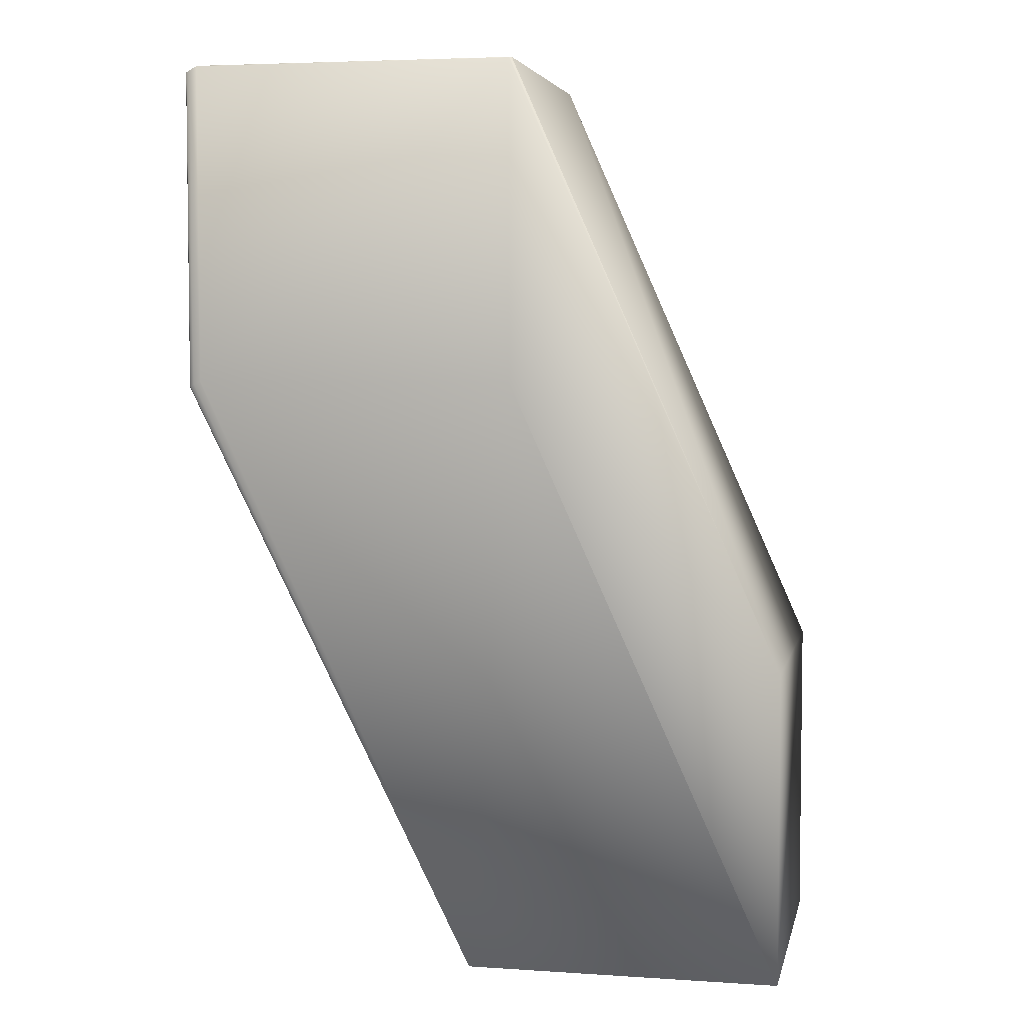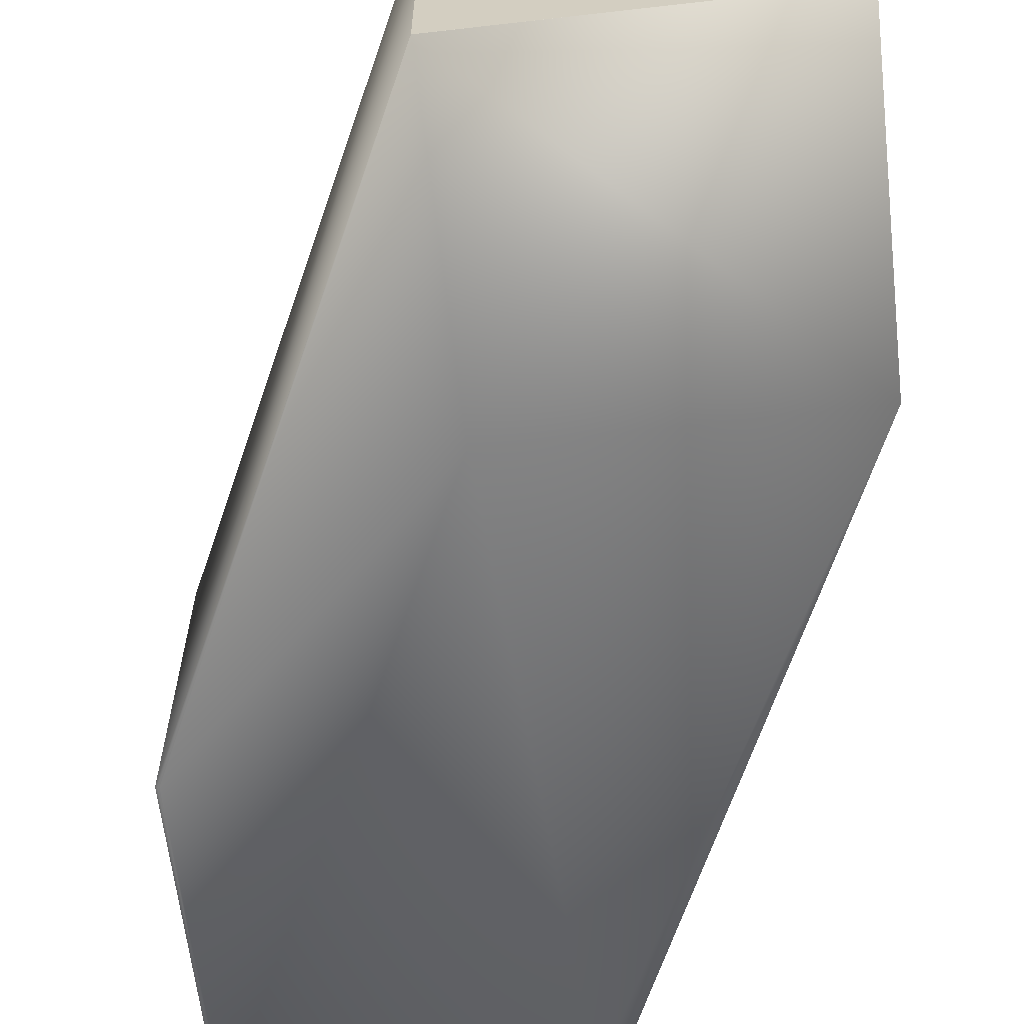
<metadata>
{"format":"obj","ext":"obj","renderer":"f3d","projection":"perspective","resolution":1024,"background":"white","views":[{"elev":4.7,"azim":-168.1,"up":"+Z"},{"elev":-62.8,"azim":-173.4,"up":"+Y"}]}
</metadata>
<code>
v 0.05094 0.04471 0.2348
v 0.05094 0.04471 0.2348
v 0.05095 0.04471 0.2348
v 0.05103 -0.0553 0.2348
v 0.0512 0.04476 0.2348
v 0.05122 0.04476 0.2348
v 0.05123 0.04477 0.2348
v 0.05125 0.04477 0.2348
v 0.05127 0.04478 0.2348
v 0.05127 0.04478 0.2348
v 0.05127 0.04478 0.2348
v 0.05094 -0.05529 0.2348
v -0.04905 -0.05529 0.2348
v 0.05094 -0.05529 0.2348
v 0.05095 -0.05529 0.2348
v 0.05095 -0.05529 0.2348
v 0.05095 -0.05529 0.2348
v 0.05096 -0.05529 0.2348
v 0.05096 -0.05529 0.2348
v 0.05096 -0.05529 0.2348
v 0.05096 -0.05529 0.2348
v 0.05097 -0.05529 0.2348
v 0.05097 -0.05529 0.2348
v 0.05097 -0.05529 0.2348
v 0.05098 -0.05529 0.2348
v 0.05098 -0.05529 0.2348
v 0.05099 -0.05529 0.2348
v 0.05099 -0.05529 0.2348
v 0.051 -0.05529 0.2348
v 0.051 -0.05529 0.2348
v 0.05101 -0.05529 0.2348
v 0.05101 -0.0553 0.2348
v 0.05102 -0.0553 0.2348
v 0.05103 -0.0553 0.2348
v -0.04905 0.04471 0.2348
v -0.04905 0.04471 0.2348
v -0.04905 0.04471 0.2348
v -0.04905 0.04471 0.2348
v -0.04905 0.04471 0.2348
v -0.04906 0.04471 0.2348
v -0.04906 0.04472 0.2348
v -0.04906 0.04472 0.2348
v -0.04906 0.04472 0.2348
v -0.04907 0.04472 0.2348
v -0.04907 0.04472 0.2348
v -0.04908 0.04472 0.2348
v -0.04908 0.04472 0.2348
v -0.04908 0.04472 0.2348
v -0.04909 0.04472 0.2348
v 0.05095 0.04471 0.2348
v 0.05095 0.04471 0.2348
v 0.05096 0.04471 0.2348
v 0.05097 0.04471 0.2348
v 0.05099 0.04472 0.2348
v 0.051 0.04472 0.2348
v 0.05101 0.04472 0.2348
v 0.05103 0.04472 0.2348
v 0.05106 0.04473 0.2348
v 0.05107 0.04473 0.2348
v 0.05108 0.04474 0.2348
v 0.0511 0.04474 0.2348
v 0.05112 0.04474 0.2348
v 0.05114 0.04475 0.2348
v 0.05116 0.04475 0.2348
v 0.05096 0.04471 0.2348
v 0.05096 0.04471 0.2348
v 0.05096 0.04471 0.2348
v 0.05104 -0.0553 0.2348
v 0.05097 0.04471 0.2348
v 0.05097 0.04471 0.2348
v 0.05098 0.04471 0.2348
v 0.05098 0.04472 0.2348
v 0.05099 0.04472 0.2348
v 0.05105 -0.0553 0.2348
v 0.051 0.04472 0.2348
v 0.05101 0.04472 0.2348
v 0.05102 0.04472 0.2348
v 0.05106 -0.0553 0.2348
v 0.05103 0.04473 0.2348
v 0.05104 0.04473 0.2348
v 0.05105 0.04473 0.2348
v 0.05106 -0.0553 0.2348
v 0.05106 0.04473 0.2348
v 0.05107 -0.05531 0.2348
v 0.05108 0.04473 0.2348
v 0.05108 -0.05531 0.2348
v 0.05109 0.04474 0.2348
v 0.05108 -0.05531 0.2348
v 0.05111 0.04474 0.2348
v 0.05109 -0.05531 0.2348
v 0.05112 0.04474 0.2348
v 0.05113 0.04475 0.2348
v 0.0511 -0.05531 0.2348
v 0.05115 0.04475 0.2348
v 0.05111 -0.05531 0.2348
v 0.05115 0.04475 0.2348
v 0.05112 -0.05532 0.2348
v 0.05117 0.04475 0.2348
v 0.05112 -0.05532 0.2348
v 0.05118 0.04476 0.2348
v 0.05113 -0.05532 0.2348
v 0.05118 0.04476 0.2348
v 0.05114 -0.05532 0.2348
v 0.05119 0.04476 0.2348
v 0.05115 -0.05532 0.2348
v 0.05115 -0.05532 0.2348
v 0.0512 0.04476 0.2348
v 0.05116 -0.05533 0.2348
v 0.05121 0.04476 0.2348
v 0.05117 -0.05533 0.2348
v 0.05121 0.04476 0.2348
v 0.05118 -0.05533 0.2348
v 0.05118 -0.05533 0.2348
v 0.05123 0.04477 0.2348
v 0.05119 -0.05533 0.2348
v 0.0512 -0.05534 0.2348
v 0.0512 -0.05533 0.2348
v 0.05124 0.04477 0.2348
v 0.05121 -0.05534 0.2348
v 0.05124 0.04477 0.2348
v 0.05121 -0.05534 0.2348
v 0.05124 0.04477 0.2348
v 0.05122 -0.05534 0.2348
v 0.05125 0.04477 0.2348
v 0.05123 -0.05534 0.2348
v 0.05123 -0.05534 0.2348
v 0.05124 -0.05534 0.2348
v 0.05124 -0.05534 0.2348
v 0.05126 0.04477 0.2348
v 0.05126 0.04477 0.2348
v 0.05124 -0.05534 0.2348
v 0.05126 0.04478 0.2348
v 0.05125 -0.05535 0.2348
v 0.05126 0.04478 0.2348
v 0.05126 0.04478 0.2348
v 0.05125 -0.05535 0.2348
v 0.05126 -0.05535 0.2348
v 0.05127 0.04478 0.2348
v 0.05127 0.04478 0.2348
v 0.05127 0.04478 0.2348
v 0.05126 -0.05535 0.2348
v 0.05127 0.04478 0.2348
v 0.05127 0.04478 0.2348
v 0.05127 0.04478 0.2348
v 0.05127 0.04478 0.2348
v 0.05127 0.04478 0.2348
v 0.05127 -0.05535 0.2348
v -0.0491 0.04473 0.2348
v -0.0491 0.04473 0.2348
v -0.04911 0.04473 0.2348
v -0.04912 0.04473 0.2348
v -0.04913 0.04473 0.2348
v -0.04913 0.04473 0.2348
v -0.04914 0.04473 0.2348
v -0.04915 0.04474 0.2348
v -0.04916 0.04474 0.2348
v -0.04917 0.04474 0.2348
v -0.04918 0.04474 0.2348
v -0.04919 0.04474 0.2348
v -0.0492 0.04474 0.2348
v -0.04921 0.04475 0.2348
v -0.04922 0.04475 0.2348
v -0.04923 0.04475 0.2348
v -0.04924 0.04475 0.2348
v -0.04925 0.04475 0.2348
v -0.04926 0.04475 0.2348
v -0.04927 0.04476 0.2348
v -0.04927 0.04476 0.2348
v -0.04928 0.04476 0.2348
v -0.04929 0.04476 0.2348
v -0.0493 0.04476 0.2348
v -0.04931 0.04476 0.2348
v -0.04932 0.04476 0.2348
v -0.04933 0.04476 0.2348
v -0.04933 0.04477 0.2348
v -0.04934 0.04477 0.2348
v -0.04935 0.04477 0.2348
v -0.04935 0.04477 0.2348
v -0.04936 0.04477 0.2348
v -0.04936 0.04477 0.2348
v -0.04937 0.04477 0.2348
v -0.04937 0.04477 0.2348
v -0.04938 0.04477 0.2348
v -0.04938 0.04478 0.2348
v -0.04939 0.04478 0.2348
v -0.04939 0.04478 0.2348
v -0.04939 0.04478 0.2348
v -0.04939 0.04478 0.2348
v -0.0494 0.04478 0.2348
v -0.0494 0.04478 0.2348
v -0.0494 0.04478 0.2348
v -0.0494 0.04478 0.2348
v -0.0494 0.04478 0.2348
v -0.0494 0.04478 0.2348
v -0.0494 0.04478 0.2348
v -0.0494 0.04478 0.2348
v 0.03542 0.05631 0.4264
v 0.1418 0.05441 0.4244
v 0.1418 -0.04576 0.4244
v 0.1415 0.05499 0.4246
v 0.1405 0.05538 0.4244
v 0.14 0.05583 0.4255
v 0.1376 0.05631 0.4264
v 0.05126 -0.05535 0.2348
v 0.05126 -0.05535 0.2348
v 0.05126 -0.05535 0.2348
v 0.05127 -0.05535 0.2348
v 0.05127 -0.05535 0.2348
v 0.05127 -0.05535 0.2348
v 0.05127 -0.05535 0.2348
v 0.05127 -0.05535 0.2348
v 0.05127 -0.05535 0.2348
v 0.05127 -0.05535 0.2348
v 0.05127 -0.05535 0.2348
v 0.05127 -0.05535 0.2348
v 0.05127 -0.05535 0.3348
v 0.05127 -0.05535 0.2348
v 0.1405 -0.04616 0.4244
v -0.0494 -0.05535 0.3348
v 0.1405 -0.04616 0.5255
v 0.03982 -0.04616 0.5255
v -0.0492 -0.05532 0.2348
v -0.04905 -0.05529 0.2348
v -0.04905 -0.05529 0.2348
v -0.04905 -0.05529 0.2348
v -0.04906 -0.05529 0.2348
v -0.04906 -0.05529 0.2348
v -0.04906 -0.05529 0.2348
v -0.04907 -0.05529 0.2348
v -0.04907 -0.05529 0.2348
v -0.04908 -0.0553 0.2348
v -0.04909 -0.0553 0.2348
v -0.0491 -0.0553 0.2348
v -0.0491 -0.0553 0.2348
v -0.04911 -0.0553 0.2348
v -0.04912 -0.0553 0.2348
v -0.04913 -0.0553 0.2348
v -0.04913 -0.05531 0.2348
v -0.04914 -0.05531 0.2348
v -0.04915 -0.05531 0.2348
v -0.04916 -0.05531 0.2348
v -0.04917 -0.05531 0.2348
v -0.04918 -0.05531 0.2348
v -0.04919 -0.05532 0.2348
v -0.0494 -0.05535 0.2348
v -0.04921 -0.05532 0.2348
v -0.04922 -0.05532 0.2348
v -0.04923 -0.05532 0.2348
v -0.04924 -0.05532 0.2348
v -0.04925 -0.05533 0.2348
v -0.04926 -0.05533 0.2348
v -0.04927 -0.05533 0.2348
v -0.04927 -0.05533 0.2348
v -0.04928 -0.05533 0.2348
v -0.04929 -0.05533 0.2348
v -0.0493 -0.05534 0.2348
v -0.04931 -0.05534 0.2348
v -0.04932 -0.05534 0.2348
v -0.04933 -0.05534 0.2348
v -0.04933 -0.05534 0.2348
v -0.04934 -0.05534 0.2348
v -0.04935 -0.05534 0.2348
v -0.04935 -0.05534 0.2348
v -0.04936 -0.05534 0.2348
v -0.04936 -0.05535 0.2348
v -0.04937 -0.05535 0.2348
v -0.04937 -0.05535 0.2348
v -0.04938 -0.05535 0.2348
v -0.04938 -0.05535 0.2348
v -0.04939 -0.05535 0.2348
v -0.04939 -0.05535 0.2348
v -0.04939 -0.05535 0.2348
v -0.04939 -0.05535 0.2348
v -0.0494 -0.05535 0.2348
v -0.0494 -0.05535 0.2348
v -0.0494 -0.05535 0.2348
v -0.0494 -0.05535 0.2348
v -0.0494 -0.05535 0.2348
v -0.0494 -0.05535 0.2348
v -0.0494 0.04478 0.3348
v -0.0494 0.04478 0.2348
v 0.03462 -0.04474 0.5271
v 0.03542 0.05631 0.5269
v 0.03462 0.05578 0.5271
v 0.03462 0.05578 0.5271
v -0.04906 0.04471 0.2348
v -0.04906 0.04471 0.2348
v -0.04906 -0.05529 0.2348
v -0.0494 -0.05535 0.2348
v -0.04906 -0.05529 0.2348
v -0.04905 -0.05529 0.2348
v -0.04905 -0.05529 0.2348
v -0.04906 0.04471 0.2348
v -0.04906 0.04471 0.2348
v -0.04906 0.04471 0.2348
v -0.04906 0.04471 0.2348
v -0.04905 0.04471 0.2348
v 0.03542 -0.0453 0.5269
v 0.03463 -0.04475 0.5271
v 0.03462 -0.04475 0.5271
v 0.03462 -0.04474 0.5271
v -0.04906 -0.05529 0.2348
v -0.04906 -0.05529 0.2348
v -0.04908 -0.05529 0.2348
v -0.04908 -0.0553 0.2348
v -0.04906 -0.05529 0.2348
v -0.04906 -0.05529 0.2348
v -0.04906 -0.05529 0.2348
v -0.0494 -0.05535 0.2348
v 0.1418 0.05441 0.5245
v 0.1415 0.05499 0.5252
v 0.1415 -0.04585 0.5252
v 0.1418 -0.04576 0.5245
v 0.14 0.05583 0.5257
v 0.1393 0.05565 0.5263
v 0.1393 -0.04523 0.5263
v 0.1376 0.05631 0.5269
v 0.1371 0.05579 0.5271
v 0.1371 -0.04479 0.5271
v 0.1371 0.05579 0.5271
v 0.1371 0.05579 0.5271
v 0.137 0.05579 0.5271
v 0.137 0.05579 0.5271
v 0.137 0.05579 0.5271
v 0.137 0.05579 0.5271
v 0.137 0.05578 0.5271
v 0.1371 -0.04478 0.5271
v 0.1371 -0.04478 0.5271
v 0.137 -0.04477 0.5271
v 0.137 -0.04476 0.5271
v 0.137 -0.04476 0.5271
v 0.137 -0.04475 0.5271
v 0.137 -0.04475 0.5271
v 0.137 0.05578 0.5271
v 0.137 -0.04474 0.5271
v 0.03462 0.05578 0.5271
v 0.137 0.05578 0.5271
v 0.137 -0.04474 0.5271
v 0.1376 -0.0453 0.5269
v 0.1371 -0.0448 0.5271
f 1 2 3
f 1 3 4
f 1 5 2
f 1 6 5
f 1 7 6
f 1 8 7
f 1 9 8
f 1 10 9
f 1 11 10
f 1 12 13
f 1 14 12
f 1 15 14
f 1 16 15
f 1 17 16
f 1 18 17
f 1 19 18
f 1 20 19
f 1 21 20
f 1 22 21
f 1 23 22
f 1 24 23
f 1 25 24
f 1 26 25
f 1 27 26
f 1 28 27
f 1 29 28
f 1 30 29
f 1 31 30
f 1 32 31
f 1 33 32
f 1 34 33
f 1 4 34
f 1 35 36
f 1 36 37
f 1 37 38
f 1 38 39
f 1 39 40
f 1 40 41
f 1 41 42
f 1 42 43
f 1 43 44
f 1 44 45
f 1 45 46
f 1 46 47
f 1 47 48
f 1 48 49
f 1 49 11
f 1 13 35
f 2 50 3
f 2 51 50
f 2 52 51
f 2 53 52
f 2 54 53
f 2 55 54
f 2 56 55
f 2 57 56
f 2 58 57
f 2 59 58
f 2 60 59
f 2 61 60
f 2 62 61
f 2 63 62
f 2 64 63
f 2 5 64
f 3 50 4
f 50 51 4
f 51 65 4
f 51 52 65
f 65 52 4
f 52 66 4
f 52 53 66
f 66 67 4
f 66 53 67
f 67 53 68
f 67 68 4
f 53 69 68
f 53 70 69
f 53 54 70
f 69 70 68
f 70 71 68
f 70 72 71
f 70 54 72
f 71 72 68
f 72 54 68
f 54 73 68
f 54 55 73
f 73 55 74
f 73 74 68
f 55 75 74
f 55 56 75
f 75 56 74
f 56 76 74
f 56 57 76
f 76 77 78
f 76 57 77
f 76 78 74
f 77 57 78
f 57 79 78
f 57 58 79
f 79 80 78
f 79 58 80
f 80 81 82
f 80 58 81
f 80 82 78
f 81 58 82
f 58 83 82
f 58 59 83
f 83 59 84
f 83 84 82
f 59 85 84
f 59 60 85
f 85 60 86
f 85 86 84
f 60 87 86
f 60 61 87
f 87 61 88
f 87 88 86
f 61 89 88
f 61 62 89
f 89 62 90
f 89 90 88
f 62 91 90
f 62 63 91
f 91 92 93
f 91 63 92
f 91 93 90
f 92 63 93
f 63 94 95
f 63 96 94
f 63 64 96
f 63 95 93
f 94 96 97
f 94 97 95
f 96 64 97
f 64 98 99
f 64 100 98
f 64 5 100
f 64 99 97
f 98 100 101
f 98 101 99
f 100 102 103
f 100 5 102
f 100 103 101
f 102 104 105
f 102 5 104
f 102 105 103
f 104 5 106
f 104 106 105
f 5 107 108
f 5 109 107
f 5 6 109
f 5 108 106
f 107 109 110
f 107 110 108
f 109 111 112
f 109 6 111
f 109 112 110
f 111 6 113
f 111 113 112
f 6 114 115
f 6 7 114
f 6 115 113
f 114 7 116
f 114 117 115
f 114 116 117
f 7 118 119
f 7 120 118
f 7 8 120
f 7 119 116
f 118 120 121
f 118 121 119
f 120 122 123
f 120 8 122
f 120 123 121
f 122 124 125
f 122 8 124
f 122 126 123
f 122 125 126
f 124 8 127
f 124 128 125
f 124 127 128
f 8 129 127
f 8 130 129
f 8 9 130
f 129 130 131
f 129 131 127
f 130 132 133
f 130 134 132
f 130 9 134
f 130 133 131
f 132 135 136
f 132 134 135
f 132 136 133
f 135 134 137
f 135 137 136
f 134 9 137
f 9 10 138
f 9 138 137
f 10 139 138
f 10 11 139
f 138 139 140
f 138 140 141
f 138 141 137
f 139 142 140
f 139 143 142
f 139 11 143
f 142 143 140
f 140 144 145
f 140 143 144
f 140 145 141
f 144 143 146
f 144 146 145
f 143 11 146
f 146 11 145
f 11 147 145
f 11 49 148
f 11 148 149
f 11 149 150
f 11 150 151
f 11 151 152
f 11 152 153
f 11 153 154
f 11 154 155
f 11 155 156
f 11 156 157
f 11 157 158
f 11 158 159
f 11 159 160
f 11 160 161
f 11 161 162
f 11 162 163
f 11 163 164
f 11 164 165
f 11 165 166
f 11 166 167
f 11 167 168
f 11 168 169
f 11 169 170
f 11 170 171
f 11 171 172
f 11 172 173
f 11 173 174
f 11 174 175
f 11 175 176
f 11 176 177
f 11 177 178
f 11 178 179
f 11 179 180
f 11 180 181
f 11 181 182
f 11 182 183
f 11 183 184
f 11 184 185
f 11 185 186
f 11 186 187
f 11 187 188
f 11 188 189
f 11 189 190
f 11 190 191
f 11 191 192
f 11 192 193
f 11 193 194
f 11 194 195
f 11 195 196
f 11 196 197
f 11 198 199
f 11 200 198
f 11 201 200
f 11 202 201
f 11 203 202
f 11 199 147
f 11 197 203
f 145 204 141
f 145 205 204
f 145 206 205
f 145 207 206
f 145 208 207
f 145 209 208
f 145 210 209
f 145 211 210
f 145 212 211
f 145 213 212
f 145 214 213
f 145 215 214
f 145 147 215
f 216 217 218
f 216 219 217
f 216 220 221
f 216 218 220
f 216 221 219
f 12 14 22
f 12 22 23
f 12 23 24
f 12 24 25
f 12 25 26
f 12 26 27
f 12 27 28
f 12 28 29
f 12 29 30
f 12 30 31
f 12 31 32
f 12 32 33
f 12 33 34
f 12 34 4
f 12 4 68
f 12 68 74
f 12 74 78
f 12 78 82
f 12 82 84
f 12 84 86
f 12 86 88
f 12 88 90
f 12 90 93
f 12 93 95
f 12 95 97
f 12 97 99
f 12 99 101
f 12 101 103
f 12 103 105
f 12 105 106
f 12 106 108
f 12 108 110
f 12 110 112
f 12 112 113
f 12 113 115
f 12 115 117
f 12 117 116
f 12 116 119
f 12 119 121
f 12 121 123
f 12 123 126
f 12 126 125
f 12 125 128
f 12 128 127
f 12 127 131
f 12 131 133
f 12 133 136
f 12 136 217
f 12 217 222
f 12 223 13
f 12 224 223
f 12 225 224
f 12 226 225
f 12 227 226
f 12 228 227
f 12 229 228
f 12 230 229
f 12 231 230
f 12 232 231
f 12 233 232
f 12 234 233
f 12 235 234
f 12 236 235
f 12 237 236
f 12 238 237
f 12 239 238
f 12 240 239
f 12 241 240
f 12 242 241
f 12 243 242
f 12 244 243
f 12 222 244
f 14 15 21
f 14 21 22
f 15 16 20
f 15 20 21
f 16 17 19
f 16 19 20
f 17 18 19
f 136 137 217
f 137 141 217
f 141 204 217
f 204 205 217
f 205 206 217
f 206 207 217
f 207 208 217
f 208 209 217
f 209 210 217
f 210 211 217
f 211 212 217
f 212 213 217
f 213 214 217
f 214 215 217
f 215 147 217
f 147 199 217
f 217 219 245
f 217 246 222
f 217 247 246
f 217 248 247
f 217 249 248
f 217 250 249
f 217 251 250
f 217 252 251
f 217 253 252
f 217 254 253
f 217 255 254
f 217 256 255
f 217 257 256
f 217 258 257
f 217 259 258
f 217 260 259
f 217 261 260
f 217 262 261
f 217 263 262
f 217 264 263
f 217 265 264
f 217 266 265
f 217 267 266
f 217 268 267
f 217 269 268
f 217 270 269
f 217 271 270
f 217 272 271
f 217 273 272
f 217 274 273
f 217 275 274
f 217 276 275
f 217 277 276
f 217 278 277
f 217 279 278
f 217 245 279
f 217 199 218
f 280 281 219
f 280 219 282
f 280 283 197
f 280 284 283
f 280 285 284
f 280 197 281
f 280 282 285
f 286 287 13
f 286 43 287
f 286 44 43
f 286 45 44
f 286 46 45
f 286 47 46
f 286 48 47
f 286 49 48
f 286 148 49
f 286 149 148
f 286 150 149
f 286 151 150
f 286 152 151
f 286 153 152
f 286 154 153
f 286 155 154
f 286 156 155
f 286 157 156
f 286 158 157
f 286 159 158
f 286 160 159
f 286 161 160
f 286 162 161
f 286 163 162
f 286 164 163
f 286 165 164
f 286 166 165
f 286 167 166
f 286 168 167
f 286 169 168
f 286 170 169
f 286 171 170
f 286 172 171
f 286 173 172
f 286 174 173
f 286 175 174
f 286 176 175
f 286 177 176
f 286 178 177
f 286 179 178
f 286 180 179
f 286 181 180
f 286 182 181
f 286 281 182
f 286 288 289
f 286 290 288
f 286 291 290
f 286 292 291
f 286 13 292
f 286 289 245
f 286 245 281
f 287 293 13
f 287 42 293
f 287 43 42
f 293 294 13
f 293 41 294
f 293 42 41
f 294 295 13
f 294 41 295
f 295 296 13
f 295 40 296
f 295 41 40
f 296 297 13
f 296 39 297
f 296 40 39
f 297 35 13
f 297 38 35
f 297 39 38
f 35 37 36
f 35 38 37
f 182 281 183
f 183 281 184
f 184 281 185
f 185 281 186
f 186 281 187
f 187 281 188
f 188 281 189
f 189 281 190
f 190 281 191
f 191 281 192
f 192 281 193
f 193 281 194
f 194 281 195
f 195 281 196
f 196 281 197
f 281 245 219
f 219 221 298
f 219 298 299
f 219 299 300
f 219 300 301
f 219 301 282
f 288 302 303
f 288 290 302
f 288 303 229
f 288 229 230
f 288 230 304
f 288 304 231
f 288 231 305
f 288 305 232
f 288 232 233
f 288 233 234
f 288 234 235
f 288 235 236
f 288 236 237
f 288 237 238
f 288 238 239
f 288 239 240
f 288 240 241
f 288 241 242
f 288 242 289
f 302 306 228
f 302 307 306
f 302 290 307
f 302 228 303
f 306 307 228
f 307 308 227
f 307 290 308
f 307 227 228
f 308 290 226
f 308 226 227
f 290 291 225
f 290 225 226
f 291 292 224
f 291 224 225
f 292 13 223
f 292 223 224
f 228 229 303
f 230 231 304
f 231 232 305
f 242 243 244
f 242 244 289
f 244 222 246
f 244 246 289
f 246 247 248
f 246 248 289
f 248 249 289
f 249 250 289
f 250 251 289
f 251 252 289
f 252 253 289
f 253 254 255
f 253 255 289
f 255 256 289
f 256 257 289
f 257 258 289
f 258 259 289
f 259 260 289
f 260 261 289
f 261 262 289
f 262 263 289
f 263 264 265
f 263 265 289
f 265 266 267
f 265 267 289
f 267 268 289
f 268 269 289
f 269 270 289
f 270 271 272
f 270 272 289
f 272 273 289
f 273 274 309
f 273 309 289
f 274 275 309
f 309 275 289
f 275 276 289
f 276 277 289
f 277 278 289
f 278 279 289
f 279 245 289
f 310 311 312
f 310 198 200
f 310 200 311
f 310 313 198
f 310 312 313
f 311 314 315
f 311 315 316
f 311 200 202
f 311 202 314
f 311 316 312
f 314 317 315
f 314 202 203
f 314 203 317
f 315 317 318
f 315 318 319
f 315 319 316
f 317 320 318
f 317 321 320
f 317 322 321
f 317 323 322
f 317 324 323
f 317 325 324
f 317 326 325
f 317 203 283
f 317 283 326
f 318 320 327
f 318 327 319
f 320 321 328
f 320 328 327
f 321 322 329
f 321 329 328
f 322 323 330
f 322 330 329
f 323 324 331
f 323 331 330
f 324 325 332
f 324 332 331
f 325 326 333
f 325 333 332
f 326 334 335
f 326 335 333
f 326 283 336
f 326 336 334
f 334 337 338
f 334 338 335
f 334 336 284
f 334 284 337
f 337 284 285
f 337 285 338
f 198 313 199
f 200 201 202
f 203 197 283
f 313 312 220
f 313 220 218
f 313 218 199
f 312 316 220
f 220 316 339
f 220 339 221
f 316 340 339
f 316 319 340
f 339 340 319
f 339 319 327
f 339 327 328
f 339 328 329
f 339 329 330
f 339 330 331
f 339 331 332
f 339 332 298
f 339 298 221
f 332 333 299
f 332 299 298
f 333 335 300
f 333 300 299
f 335 338 301
f 335 301 300
f 338 285 282
f 338 282 301
f 283 284 336

</code>
